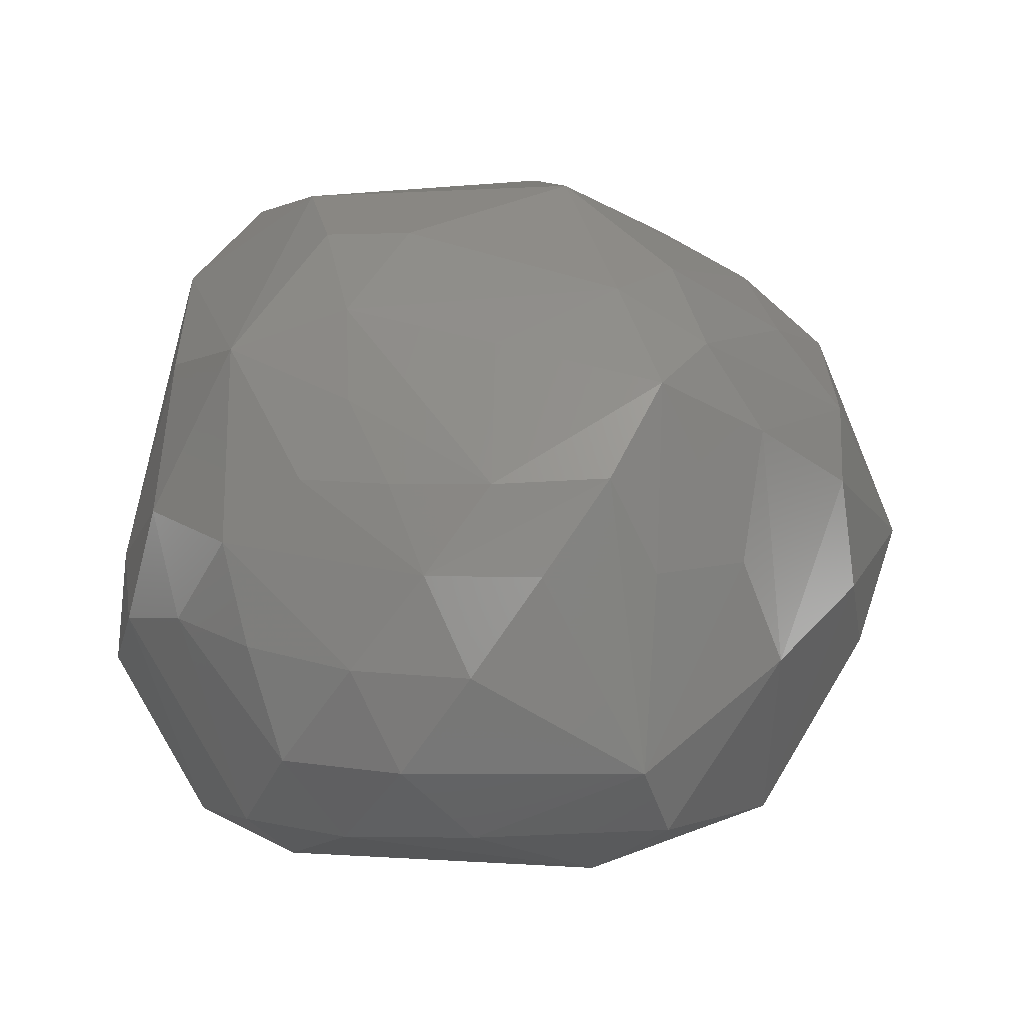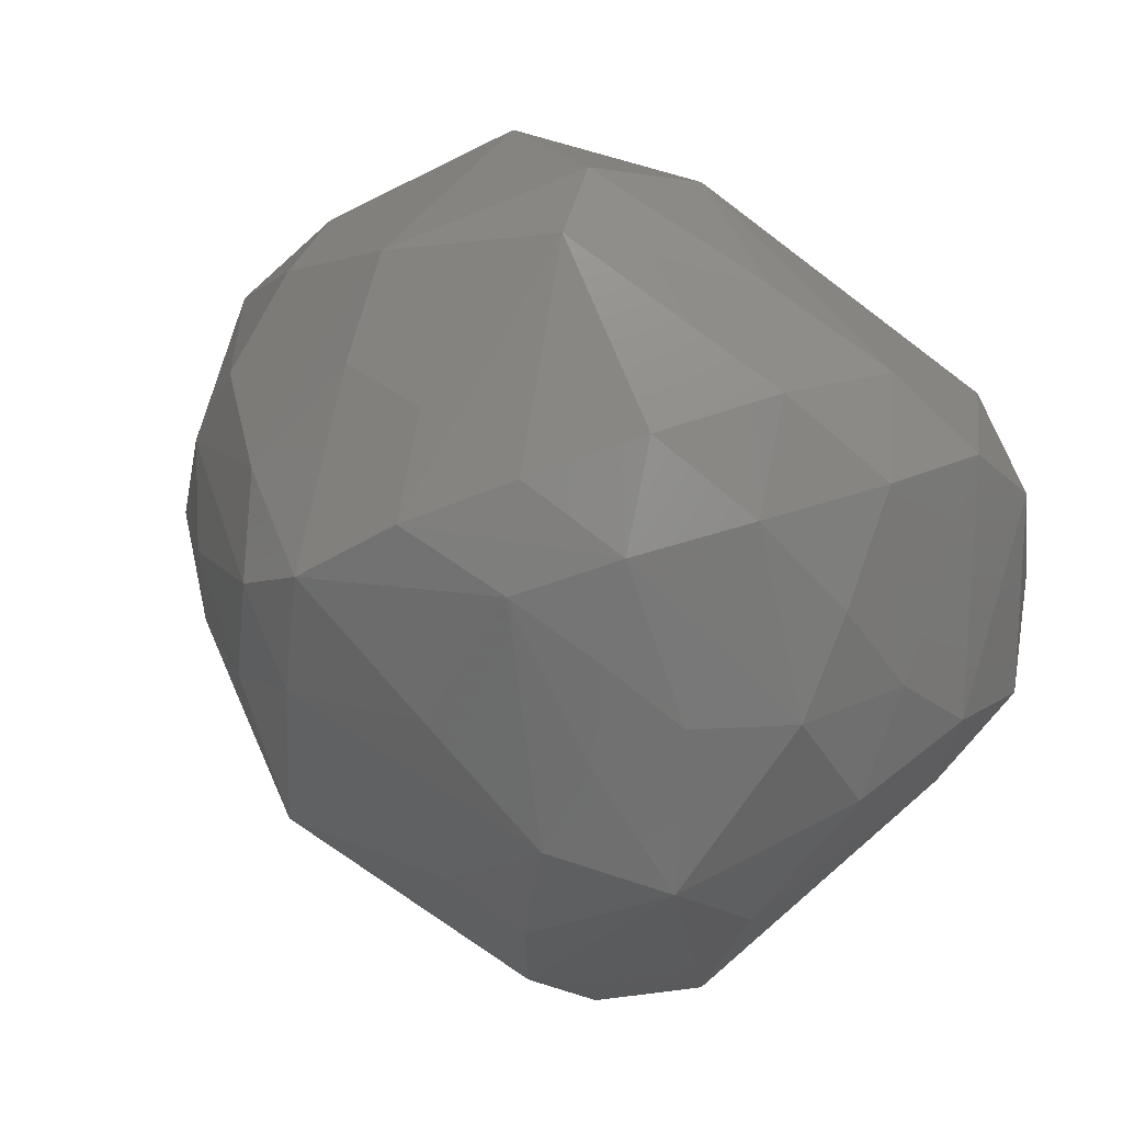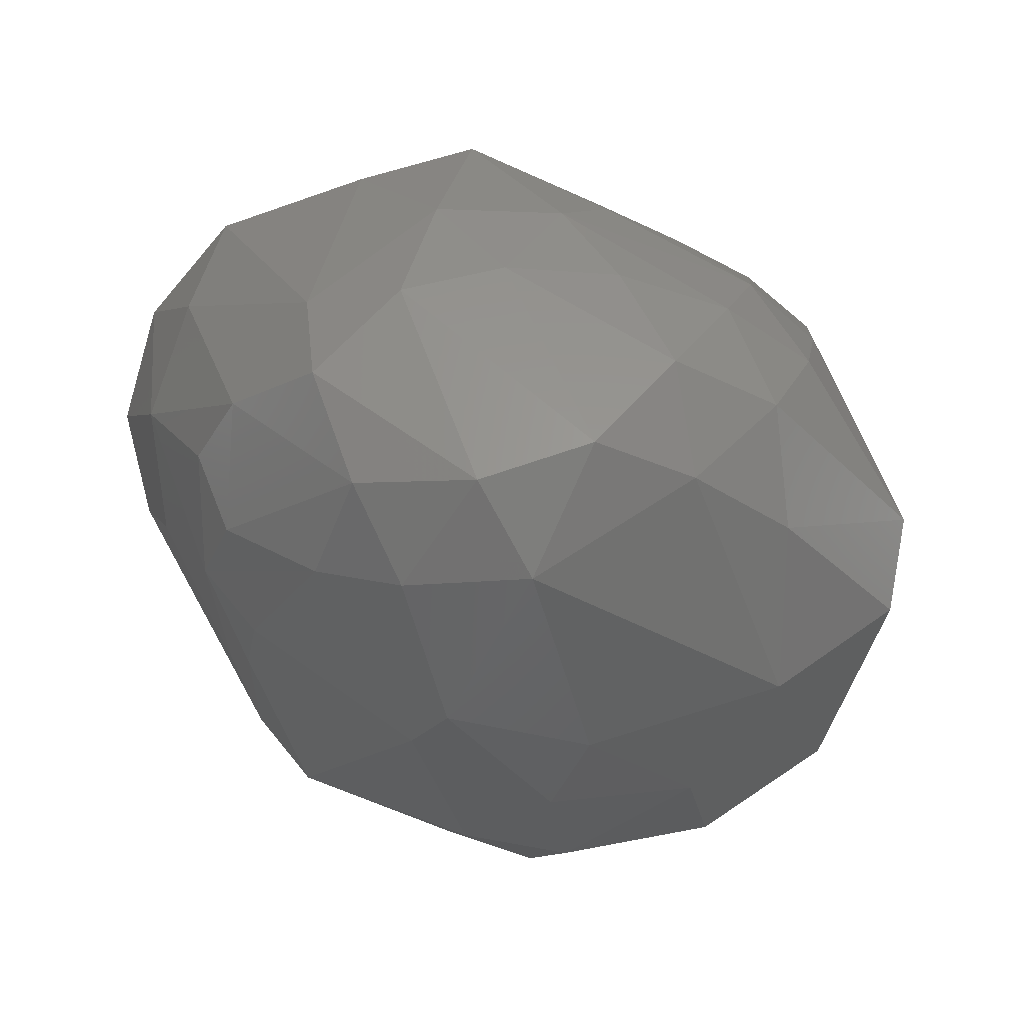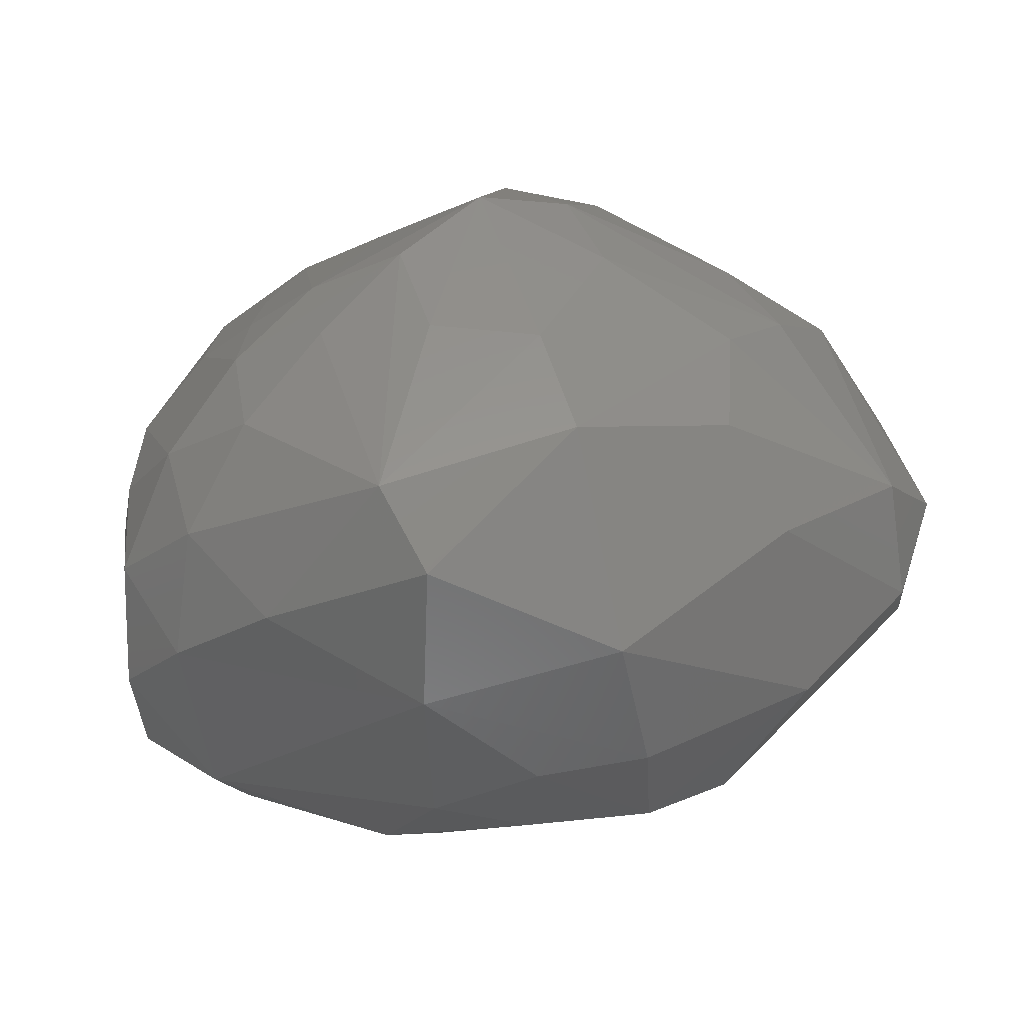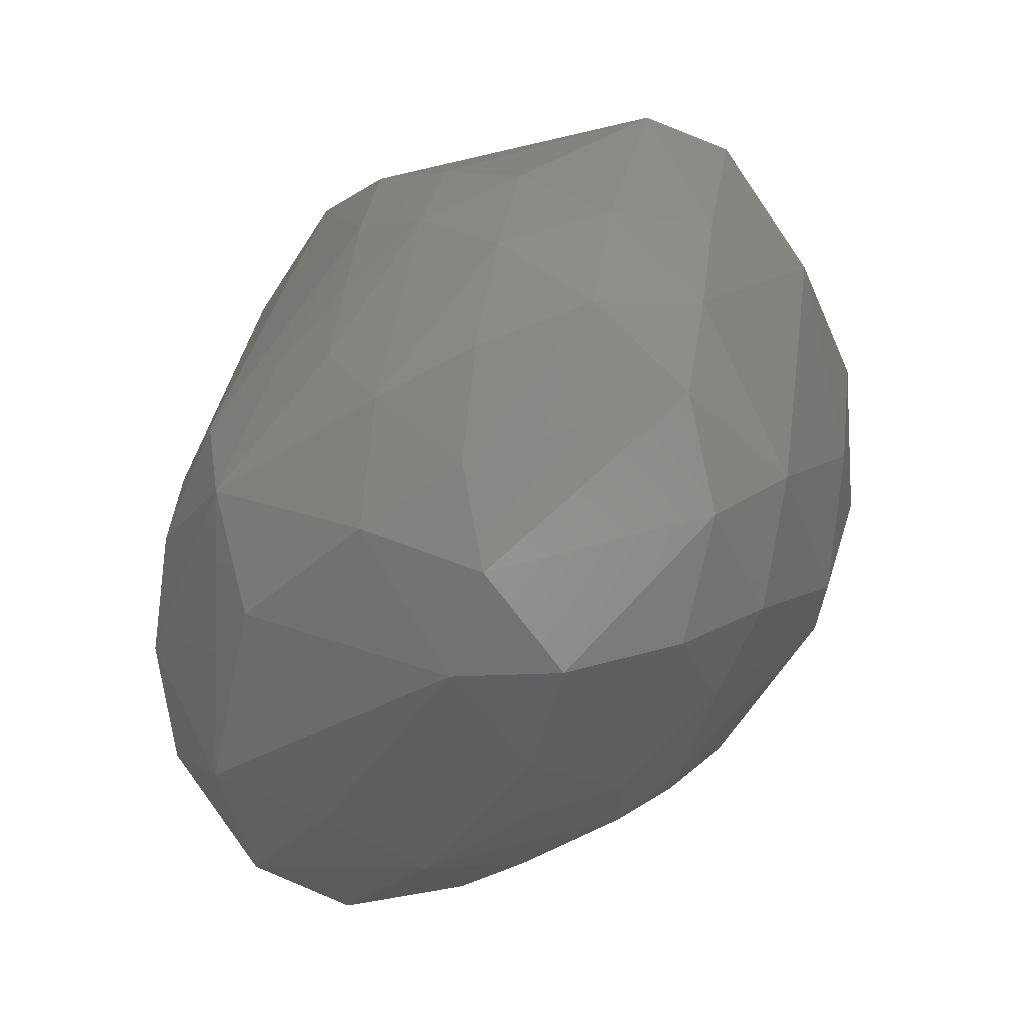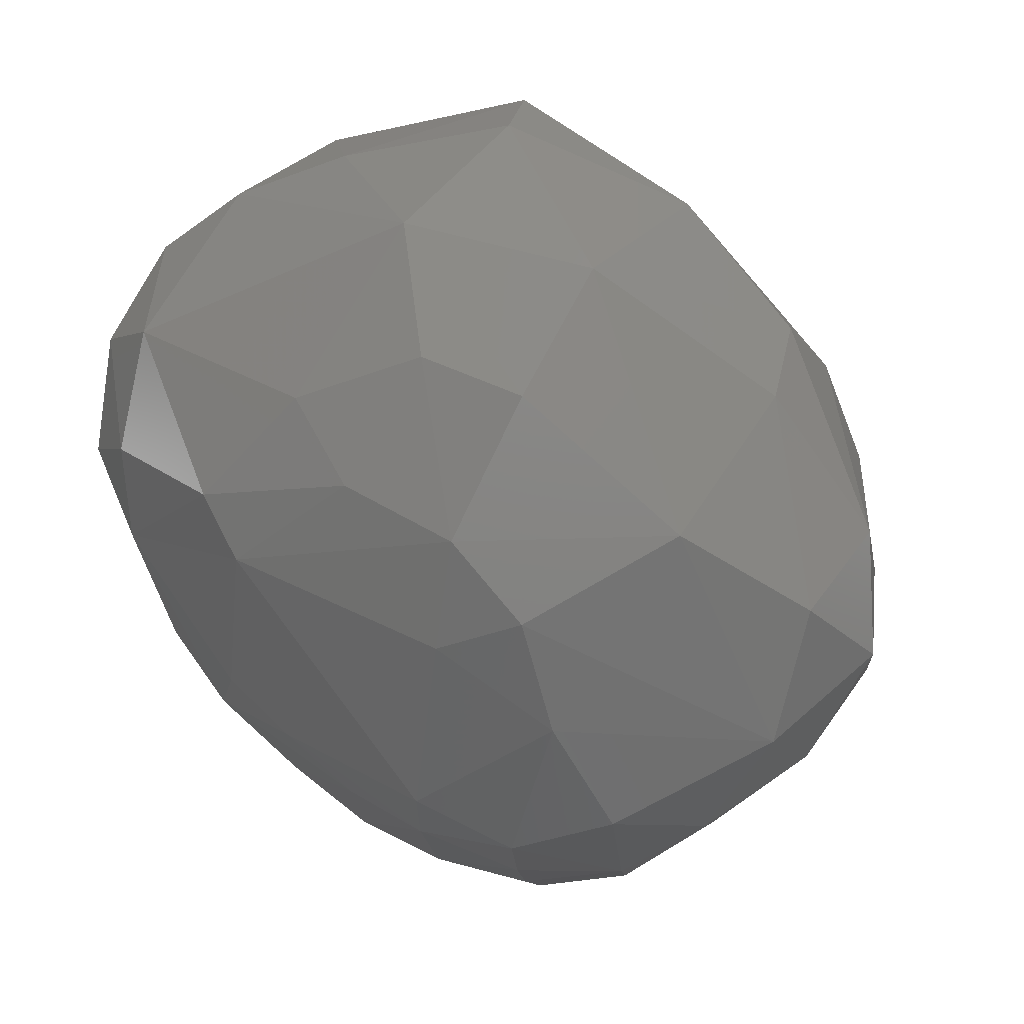
<metadata>
{"format":"stl","ext":"stl","renderer":"f3d","projection":"perspective","resolution":1024,"background":"white","views":[{"elev":19.4,"azim":-5.2,"up":"+Y"},{"elev":70.9,"azim":-143.6,"up":"+Z"},{"elev":-37.0,"azim":-57.2,"up":"+Y"},{"elev":-20.0,"azim":28.9,"up":"+Y"},{"elev":25.8,"azim":-78.9,"up":"+Z"},{"elev":0.1,"azim":31.4,"up":"+Z"}]}
</metadata>
<code>
# stl→obj: 106 verts, 208 faces
v 0.1598 -0.1536 0.541
v 0.199 -0.2564 0.4916
v 0.3548 -0.06643 0.4016
v -0.3562 -0.3269 -0.02871
v -0.231 -0.271 -0.2238
v -0.1009 -0.4289 -0.05761
v -0.1669 0.3479 -0.4121
v 0.004026 0.1482 -0.5366
v -0.2672 0.1731 -0.4639
v -0.08393 0.01368 -0.4884
v 0.03055 -0.2042 -0.4178
v 0.1207 -0.1064 -0.4748
v 0.3601 -0.3245 0.2973
v 0.1185 -0.3743 0.3615
v 0.3158 -0.4167 0.1405
v -0.2107 -0.2787 0.4293
v -0.2792 -0.3955 0.2396
v -0.05401 -0.02495 0.5217
v -0.1409 -0.1536 0.5115
v -0.3369 -0.2799 0.3643
v 0.4726 0.1041 0.1974
v 0.3415 0.2095 0.2959
v 0.005929 -0.4476 0.1443
v -0.4434 -0.2954 0.08926
v -0.3323 -0.3783 0.08612
v 0.3193 -0.2022 -0.3901
v 0.3759 -0.05994 -0.4037
v 0.5077 -0.1302 -0.2828
v 0.4868 0.01278 -0.3138
v -0.2964 0.3934 -0.233
v -0.334 0.2798 -0.3703
v 0.09261 0.4443 -0.1711
v -0.2253 0.4399 -0.1141
v 0.1193 0.4679 -0.0194
v -0.09984 0.4292 0.07858
v 0.2145 0.3457 -0.3181
v 0.1007 0.2626 -0.5023
v -0.003312 0.3635 -0.4388
v 0.5232 0.123 -0.2064
v 0.4236 0.2405 -0.2166
v 0.4929 0.2201 -0.07434
v 0.3146 0.3324 -0.2006
v 0.1516 0.1346 -0.5091
v 0.06064 0.0136 -0.5092
v 0.0821 -0.2917 -0.3666
v 0.4694 -0.3072 -0.02524
v 0.2994 -0.3907 -0.1324
v -0.4166 0.25 0.05845
v -0.4976 -0.0256 0.04523
v -0.4472 0.09336 0.2051
v -0.3383 0.3048 0.1844
v -0.3987 0.3067 -0.1908
v -0.418 0.1589 -0.227
v 0.2459 0.3846 0.1247
v 0.3837 0.3164 -0.08722
v 0.4071 0.2763 0.04925
v 0.1592 0.3857 0.2305
v -0.1876 0.3584 0.199
v 0.1245 0.202 0.4454
v 0.1984 0.2998 0.3688
v -0.02039 0.1935 0.4291
v -0.1069 0.09265 0.4727
v 0.485 -0.03161 0.2382
v 0.6018 -0.04896 -0.02182
v 0.5951 -0.0228 -0.1769
v 0.4927 0.1687 0.07701
v -0.04674 -0.2674 0.4694
v 0.03646 0.09241 0.4906
v 0.1818 0.08217 0.4645
v -0.354 0.09364 0.3343
v -0.2001 -0.02497 0.4832
v -0.3264 -0.02306 0.3993
v -0.2868 -0.1581 0.4505
v -0.488 -0.06481 0.1827
v -0.514 -0.1656 0.07438
v 0.3026 0.06868 0.398
v 0.2714 0.3189 0.2624
v -0.3976 -0.323 0.2382
v -0.477 -0.1199 -0.08038
v -0.3725 0.03947 -0.3171
v -0.4105 -0.1134 -0.1894
v -0.271 -0.07174 -0.3605
v -0.3698 -0.2167 -0.1657
v -0.1409 -0.4444 0.02485
v 0.2329 -0.4436 -0.03238
v 0.185 -0.4359 0.1903
v 0.2187 0.002239 -0.4817
v 0.2945 -0.3091 -0.266
v 0.323 0.2454 -0.3121
v -0.2077 0.4211 0.04326
v 0.2654 0.3842 -0.08561
v 0.3189 0.07595 -0.4172
v -0.2188 0.02372 -0.4449
v -0.2979 -0.2013 -0.2593
v 0.1796 -0.2176 -0.4287
v 0.5195 -0.1492 0.1457
v -0.002655 0.3311 0.2812
v -0.2546 0.1776 0.3425
v 0.5735 -0.1641 -0.1174
v -0.4169 -0.02548 0.2888
v 0.08684 -0.4569 0.03506
v 0.1825 -0.3997 -0.1638
v -0.09477 -0.1834 -0.3751
v -0.1529 -0.2498 -0.2955
v -0.1452 0.1839 0.3884
v -0.19 0.2649 0.2928
f 1 2 3
f 4 5 6
f 7 8 9
f 10 9 8
f 11 10 12
f 3 2 13
f 13 2 14
f 13 14 15
f 14 16 17
f 18 19 1
f 20 17 16
f 3 21 22
f 17 23 14
f 24 4 25
f 26 27 28
f 28 27 29
f 30 7 31
f 31 7 9
f 32 33 34
f 35 34 33
f 36 37 38
f 32 36 38
f 8 38 37
f 38 8 7
f 38 33 32
f 7 30 38
f 30 33 38
f 39 40 41
f 36 32 42
f 42 40 36
f 43 8 37
f 44 12 10
f 8 44 10
f 5 45 6
f 28 46 47
f 13 15 46
f 48 49 50
f 50 51 48
f 52 48 51
f 33 30 52
f 51 33 52
f 52 30 31
f 53 52 31
f 48 52 49
f 53 49 52
f 54 55 34
f 55 56 41
f 56 55 54
f 55 41 40
f 40 42 55
f 34 57 54
f 57 34 35
f 57 35 58
f 59 60 61
f 61 62 59
f 21 3 63
f 63 64 21
f 63 3 13
f 65 28 29
f 29 39 65
f 64 65 41
f 65 39 41
f 66 64 41
f 21 64 66
f 66 41 56
f 22 21 66
f 67 16 14
f 2 67 14
f 67 19 16
f 19 67 1
f 2 1 67
f 68 18 1
f 68 1 59
f 62 18 68
f 59 62 68
f 60 59 69
f 69 59 1
f 70 51 50
f 18 71 19
f 71 18 62
f 62 70 71
f 72 71 70
f 73 16 19
f 73 20 16
f 19 71 73
f 71 72 73
f 50 49 74
f 49 75 74
f 60 76 22
f 76 3 22
f 69 76 60
f 1 76 69
f 76 1 3
f 22 77 60
f 77 56 54
f 54 57 77
f 57 60 77
f 56 77 66
f 77 22 66
f 17 20 78
f 24 78 75
f 78 25 17
f 25 78 24
f 78 20 74
f 74 75 78
f 75 79 24
f 49 53 79
f 75 49 79
f 79 53 80
f 81 79 80
f 31 80 53
f 80 31 9
f 80 9 82
f 83 79 81
f 79 83 24
f 4 24 83
f 23 17 84
f 84 17 25
f 6 84 4
f 25 4 84
f 46 15 85
f 47 46 85
f 14 86 15
f 23 86 14
f 86 85 15
f 87 27 26
f 43 27 87
f 12 44 87
f 87 8 43
f 44 8 87
f 28 88 26
f 88 28 47
f 29 37 89
f 39 29 89
f 40 39 89
f 89 37 36
f 89 36 40
f 33 90 35
f 90 33 51
f 35 90 58
f 90 51 58
f 91 32 34
f 42 32 91
f 34 55 91
f 91 55 42
f 27 43 92
f 27 92 29
f 37 92 43
f 37 29 92
f 93 9 10
f 93 82 9
f 10 11 93
f 5 4 94
f 83 94 4
f 94 83 81
f 81 80 94
f 82 94 80
f 26 95 87
f 95 12 87
f 88 95 26
f 95 88 45
f 12 95 11
f 45 11 95
f 46 96 13
f 13 96 63
f 96 64 63
f 57 58 97
f 97 60 57
f 58 61 97
f 97 61 60
f 62 98 70
f 51 70 98
f 28 99 46
f 99 28 65
f 64 99 65
f 96 46 99
f 99 64 96
f 70 100 72
f 100 70 50
f 74 100 50
f 72 100 73
f 20 73 100
f 100 74 20
f 84 101 23
f 86 23 101
f 101 85 86
f 101 84 6
f 85 101 6
f 85 102 47
f 47 102 88
f 102 45 88
f 102 85 6
f 6 45 102
f 103 93 11
f 82 93 103
f 94 82 103
f 45 5 104
f 104 5 94
f 104 94 103
f 11 45 104
f 103 11 104
f 62 105 98
f 61 105 62
f 105 61 106
f 106 61 58
f 58 51 106
f 105 106 98
f 106 51 98

</code>
